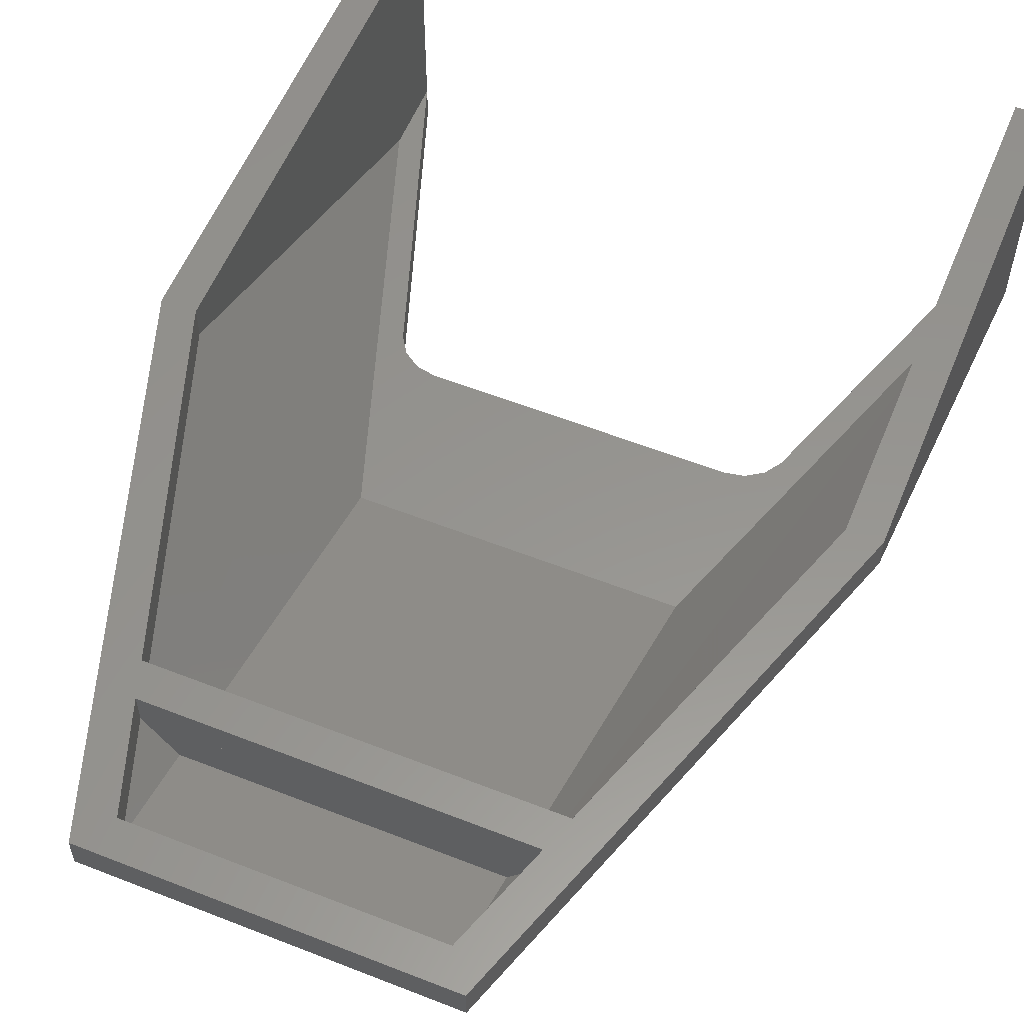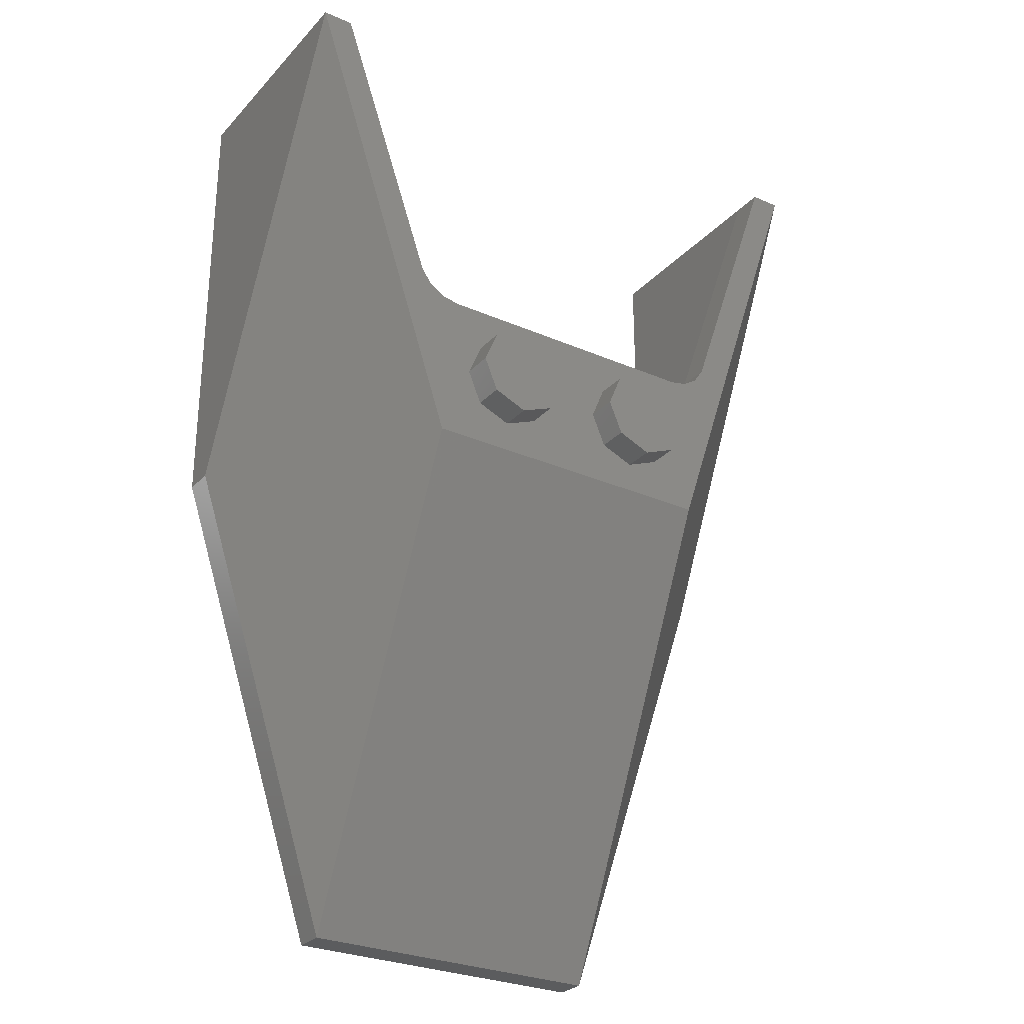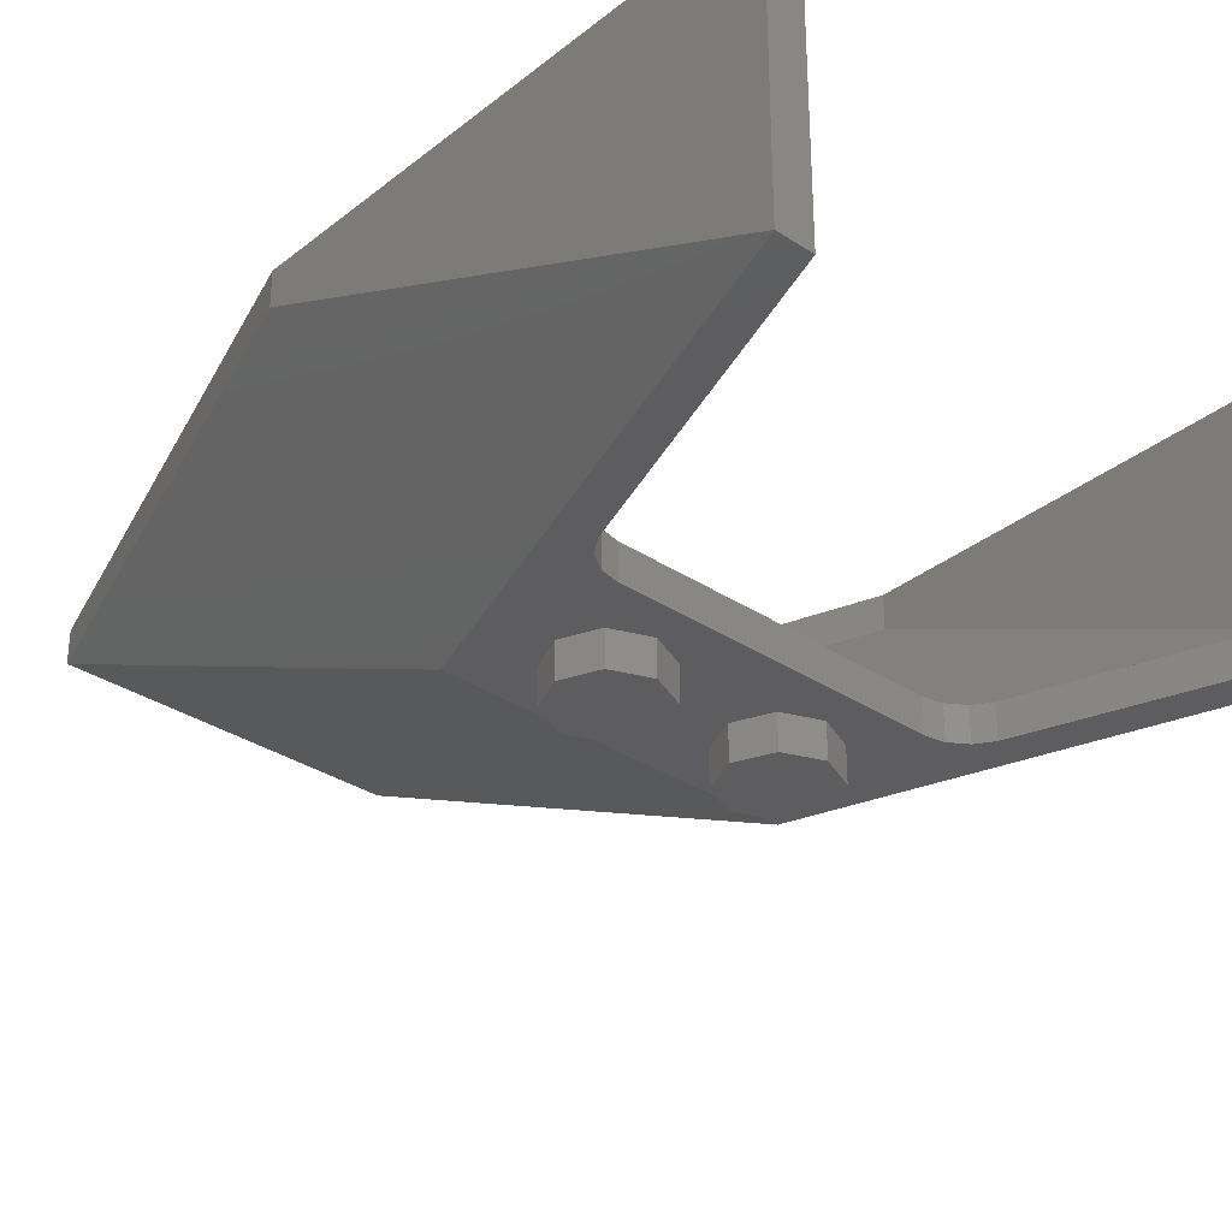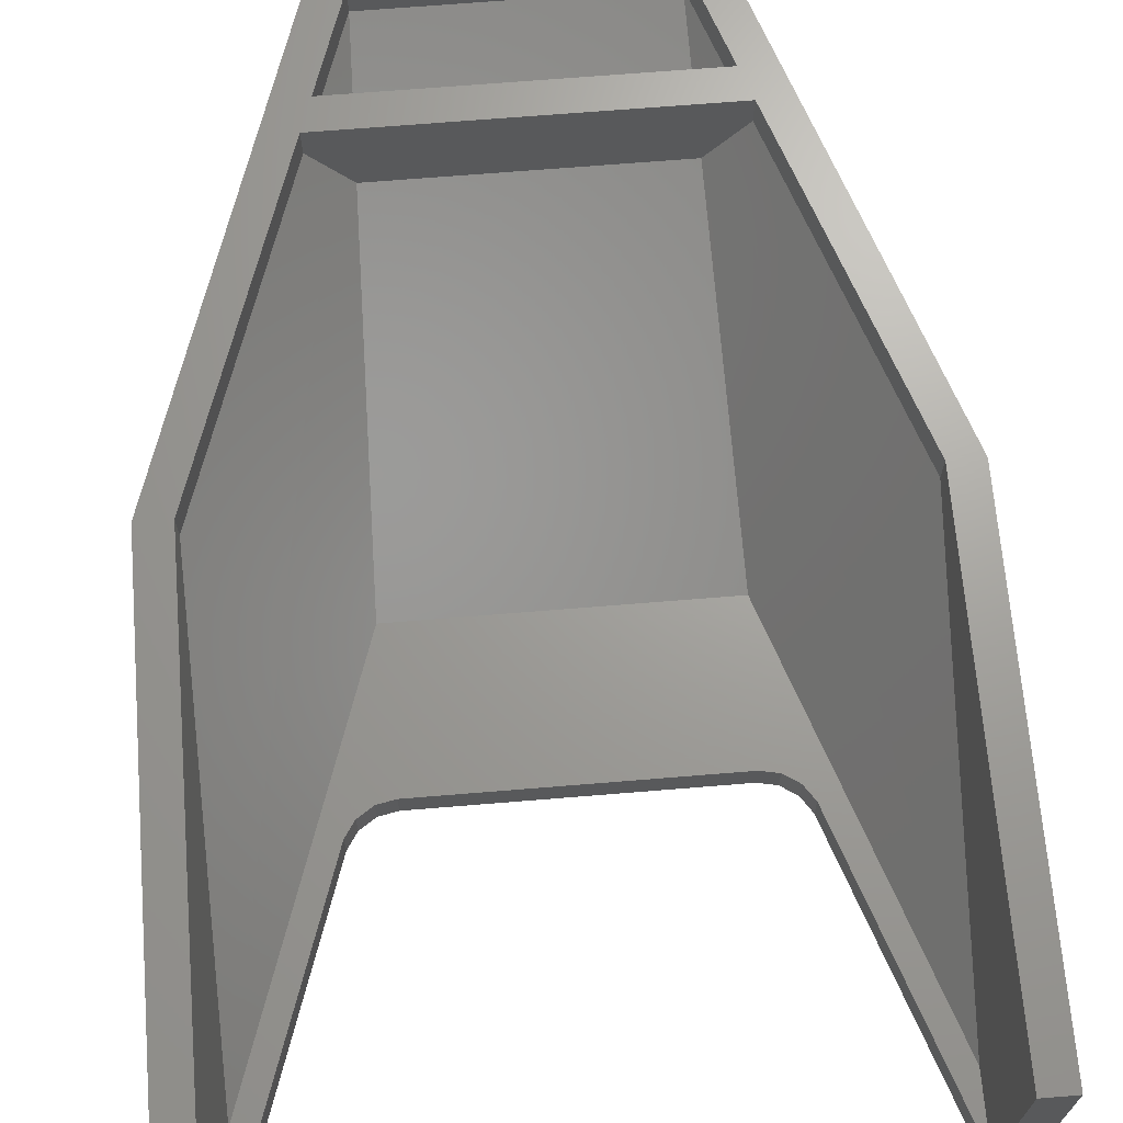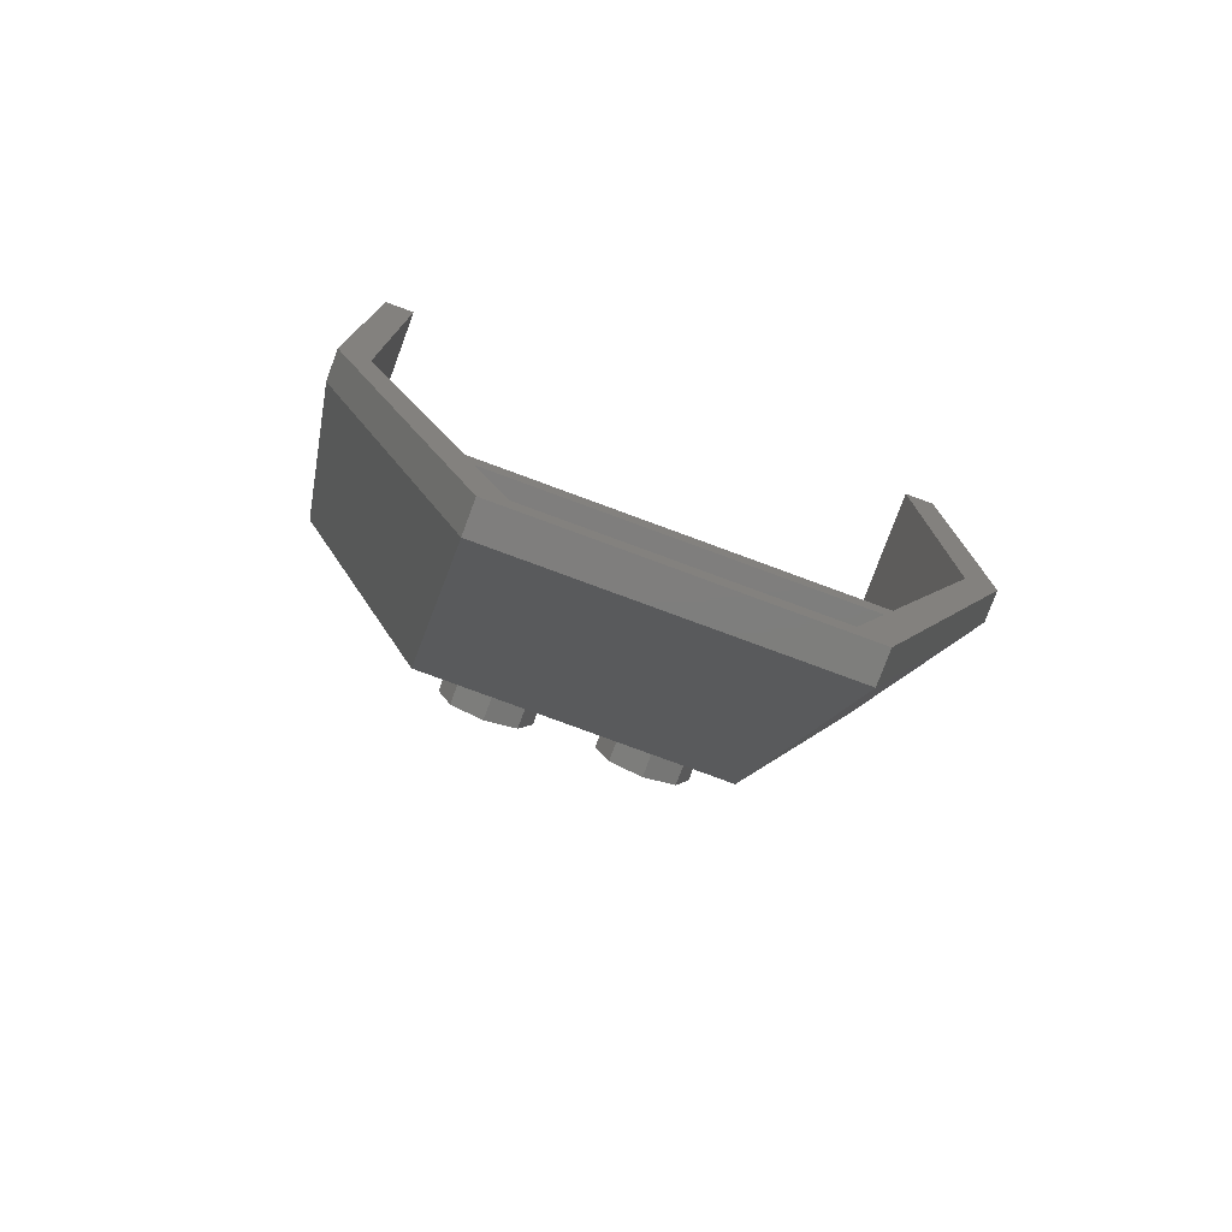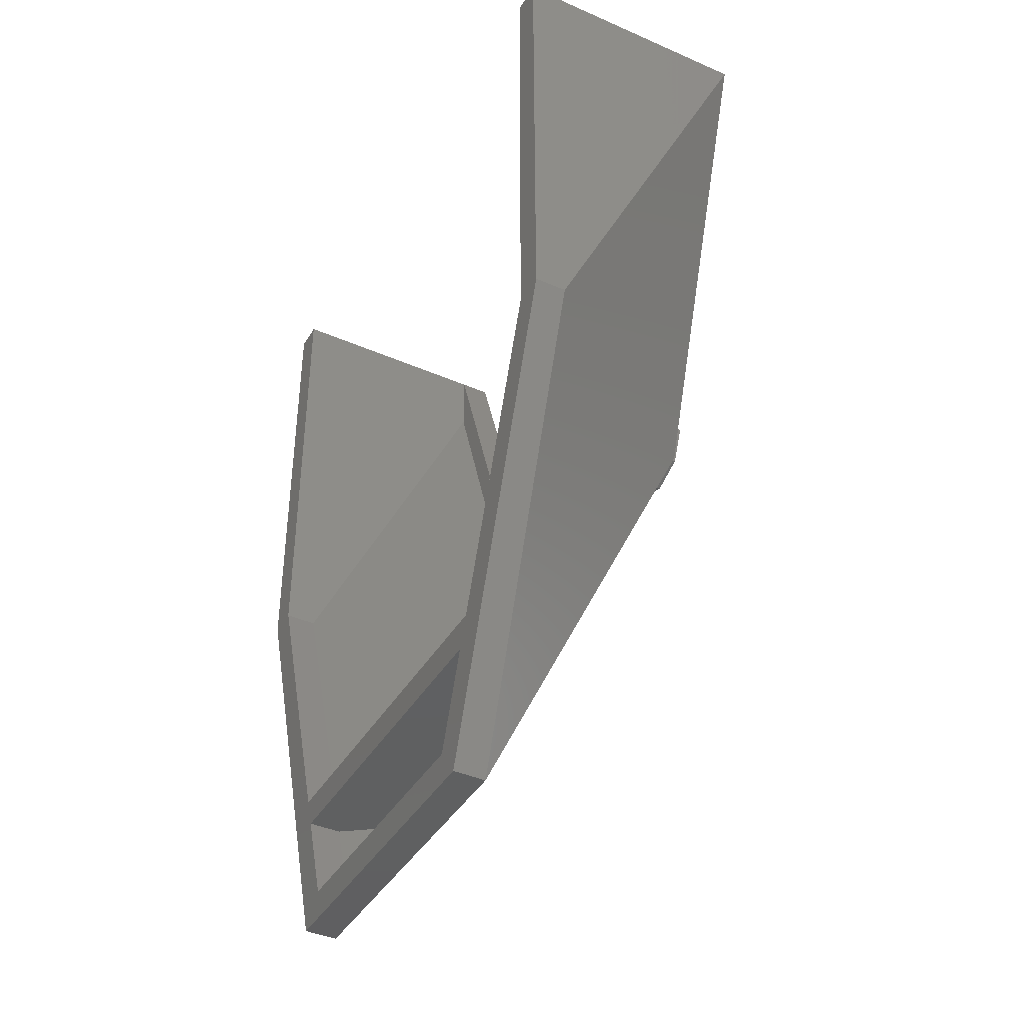
<metadata>
{"format":"stl","ext":"stl","renderer":"f3d","projection":"perspective","resolution":1024,"background":"white","views":[{"elev":57.4,"azim":-157.8,"up":"+Y"},{"elev":-28.3,"azim":-33.4,"up":"+Z"},{"elev":-32.6,"azim":-42.4,"up":"+Y"},{"elev":68.2,"azim":-4.7,"up":"+Y"},{"elev":-77.9,"azim":159.7,"up":"+Z"},{"elev":-40.7,"azim":-118.1,"up":"+Z"}]}
</metadata>
<code>
# stl→obj: 128 verts, 168 faces
v -1.44 1.12 -0.8
v -1.44 1.28 -0.64
v -1.44 1.28 0
v -1.44 1.12 0
v -1.44 1.28 -0.8
v -1.6 1.28 -0.8
v 1.44 1.12 -0.8
v 1.44 1.12 0
v 1.44 1.28 0
v 1.44 1.28 -0.64
v 1.44 1.28 -0.8
v 1.6 1.28 -0.8
v -0.68 1.28 -3.04
v 0.68 1.28 -3.04
v 0.8 1.28 -3.2
v -0.8 1.28 -3.2
v 0.68 1.12 -3.04
v 0.76 0.16 -0.75
v 1.44 0.16 1.25
v -1.44 0.16 1.25
v -0.76 0.16 -0.75
v -0.68 1.12 -3.04
v 0.8972 1.28 -2.4
v 0.8428 1.28 -2.56
v -0.8428 1.28 -2.56
v -0.8972 1.28 -2.4
v 0.8972 1.12 -2.4
v -0.8972 1.12 -2.4
v -0.7024 0.8517 -2.4
v 0.7024 0.8517 -2.4
v -0.6968 0.9188 -2.56
v -0.8428 1.12 -2.56
v 0.8428 1.12 -2.56
v 0.6968 0.9188 -2.56
v 1.6 1.28 1.6
v 1.6 0 1.6
v 1.6 1.12 -0.8
v 0.8 0 -0.8
v 0.8 1.12 -3.2
v -0.8 0 -0.8
v -0.8 1.12 -3.2
v -1.6 0 1.6
v -1.6 1.12 -0.8
v -1.6 1.28 1.6
v -1.44 1.28 1.6
v -1.44 0.16 1.6
v 1.44 1.28 1.6
v 1.44 0.16 1.6
v 0.9417 0.16 0.1482
v -0.9417 0.16 0.1482
v -0.72 0.16 0
v 0.72 0.16 0
v 1.44 0 1.6
v 0.9417 0 0.1482
v -0.9417 0 0.1482
v -1.44 0 1.6
v -0.72 0 0
v 0.72 0 0
v 0.8118 0 0.01828
v 0.8897 0 0.07028
v 0.8118 0.16 0.01828
v 0.8897 0.16 0.07028
v -0.8118 0 0.01828
v -0.8897 0 0.07028
v -0.8118 0.16 0.01828
v -0.8897 0.16 0.07028
v -0.9417 0 0.148
v -0.9417 0.16 0.148
v 0.9417 0.16 0.148
v 0.9417 0 0.148
v 0.8897 0.16 0.07029
v 0.8897 0 0.07029
v 0.8118 0.16 0.01827
v 0.8118 0 0.01827
v -0.8118 0.16 0.01827
v -0.8118 0 0.01827
v -0.8897 0.16 0.07029
v -0.8897 0 0.07029
v 0.4 -0.16 -0.16
v 0.4 0 -0.16
v 0.2303 0 -0.2303
v 0.2303 -0.16 -0.2303
v 0.16 0 -0.4
v 0.16 -0.16 -0.4
v 0.2303 0 -0.5697
v 0.2303 -0.16 -0.5697
v 0.4 0 -0.64
v 0.4 -0.16 -0.64
v 0.5697 0 -0.5697
v 0.5697 -0.16 -0.5697
v 0.64 0 -0.4
v 0.64 -0.16 -0.4
v 0.5697 0 -0.2303
v 0.5697 -0.16 -0.2303
v 0.4 -0.16 -0.4
v -0.4 -0.16 -0.16
v -0.4 0 -0.16
v -0.5697 0 -0.2303
v -0.5697 -0.16 -0.2303
v -0.64 0 -0.4
v -0.64 -0.16 -0.4
v -0.5697 0 -0.5697
v -0.5697 -0.16 -0.5697
v -0.4 0 -0.64
v -0.4 -0.16 -0.64
v -0.2303 0 -0.5697
v -0.2303 -0.16 -0.5697
v -0.16 0 -0.4
v -0.16 -0.16 -0.4
v -0.2303 0 -0.2303
v -0.2303 -0.16 -0.2303
v -0.4 -0.16 -0.4
v -0.8971 1.28 -2.4
v -0.8971 1.12 -2.4
v 0.8971 1.12 -2.4
v 0.8971 1.28 -2.4
v 0.8429 1.28 -2.56
v 0.8429 1.12 -2.56
v -0.8429 1.12 -2.56
v -0.8429 1.28 -2.56
v 0.6799 1.28 -3.04
v 0.6799 1.12 -3.04
v 0.897 1.28 -2.4
v 0.897 1.12 -2.4
v -0.897 1.12 -2.4
v -0.897 1.28 -2.4
v -0.6799 1.12 -3.04
v -0.6799 1.28 -3.04
f 1 2 3
f 3 4 1
f 2 1 5
f 6 2 5
f 7 8 9
f 9 10 7
f 7 10 11
f 10 12 11
f 13 14 15
f 15 16 13
f 17 18 19
f 19 7 17
f 20 21 22
f 22 1 20
f 23 24 25
f 25 26 23
f 27 28 29
f 29 30 27
f 31 32 33
f 33 34 31
f 22 31 34
f 34 17 22
f 29 21 18
f 18 30 29
f 13 16 25
f 25 16 26
f 6 5 26
f 26 16 6
f 15 14 24
f 15 24 23
f 23 11 12
f 12 15 23
f 12 35 36
f 36 37 12
f 37 36 38
f 38 39 37
f 39 38 40
f 40 41 39
f 41 40 42
f 42 43 41
f 12 37 39
f 39 15 12
f 15 39 41
f 41 16 15
f 16 41 43
f 43 6 16
f 6 43 42
f 42 44 6
f 45 46 4
f 4 3 45
f 4 46 20
f 20 1 4
f 45 2 6
f 6 44 45
f 35 12 10
f 10 47 35
f 47 9 8
f 8 48 47
f 8 7 19
f 19 48 8
f 48 19 18
f 18 49 48
f 50 21 20
f 20 46 50
f 21 51 52
f 52 18 21
f 53 54 38
f 38 36 53
f 55 56 42
f 42 40 55
f 57 40 38
f 38 58 57
f 58 38 59
f 59 38 60
f 60 38 54
f 61 18 52
f 62 18 61
f 49 18 62
f 63 40 57
f 64 40 63
f 55 40 64
f 51 21 65
f 65 21 66
f 66 21 50
f 44 42 56
f 44 56 45
f 35 47 53
f 35 53 36
f 46 56 67
f 46 67 68
f 51 57 58
f 51 58 52
f 69 70 53
f 69 53 48
f 54 49 71
f 54 71 72
f 72 71 73
f 72 73 74
f 74 73 52
f 74 52 58
f 57 51 75
f 57 75 76
f 76 75 77
f 76 77 78
f 78 77 50
f 78 50 55
f 79 80 81
f 79 81 82
f 82 81 83
f 82 83 84
f 84 83 85
f 84 85 86
f 86 85 87
f 86 87 88
f 88 87 89
f 88 89 90
f 90 89 91
f 90 91 92
f 92 91 93
f 92 93 94
f 94 93 80
f 94 80 79
f 95 79 82
f 95 82 84
f 95 84 86
f 95 86 88
f 95 88 90
f 95 90 92
f 95 92 94
f 95 94 79
f 96 97 98
f 96 98 99
f 99 98 100
f 99 100 101
f 101 100 102
f 101 102 103
f 103 102 104
f 103 104 105
f 105 104 106
f 105 106 107
f 107 106 108
f 107 108 109
f 109 108 110
f 109 110 111
f 111 110 97
f 111 97 96
f 112 96 99
f 112 99 101
f 112 101 103
f 112 103 105
f 112 105 107
f 112 107 109
f 112 109 111
f 112 111 96
f 17 14 13
f 17 13 22
f 113 114 115
f 113 115 116
f 117 118 119
f 117 119 120
f 121 122 118
f 121 118 117
f 11 123 124
f 11 124 7
f 1 125 126
f 1 126 5
f 120 119 127
f 120 127 128

</code>
